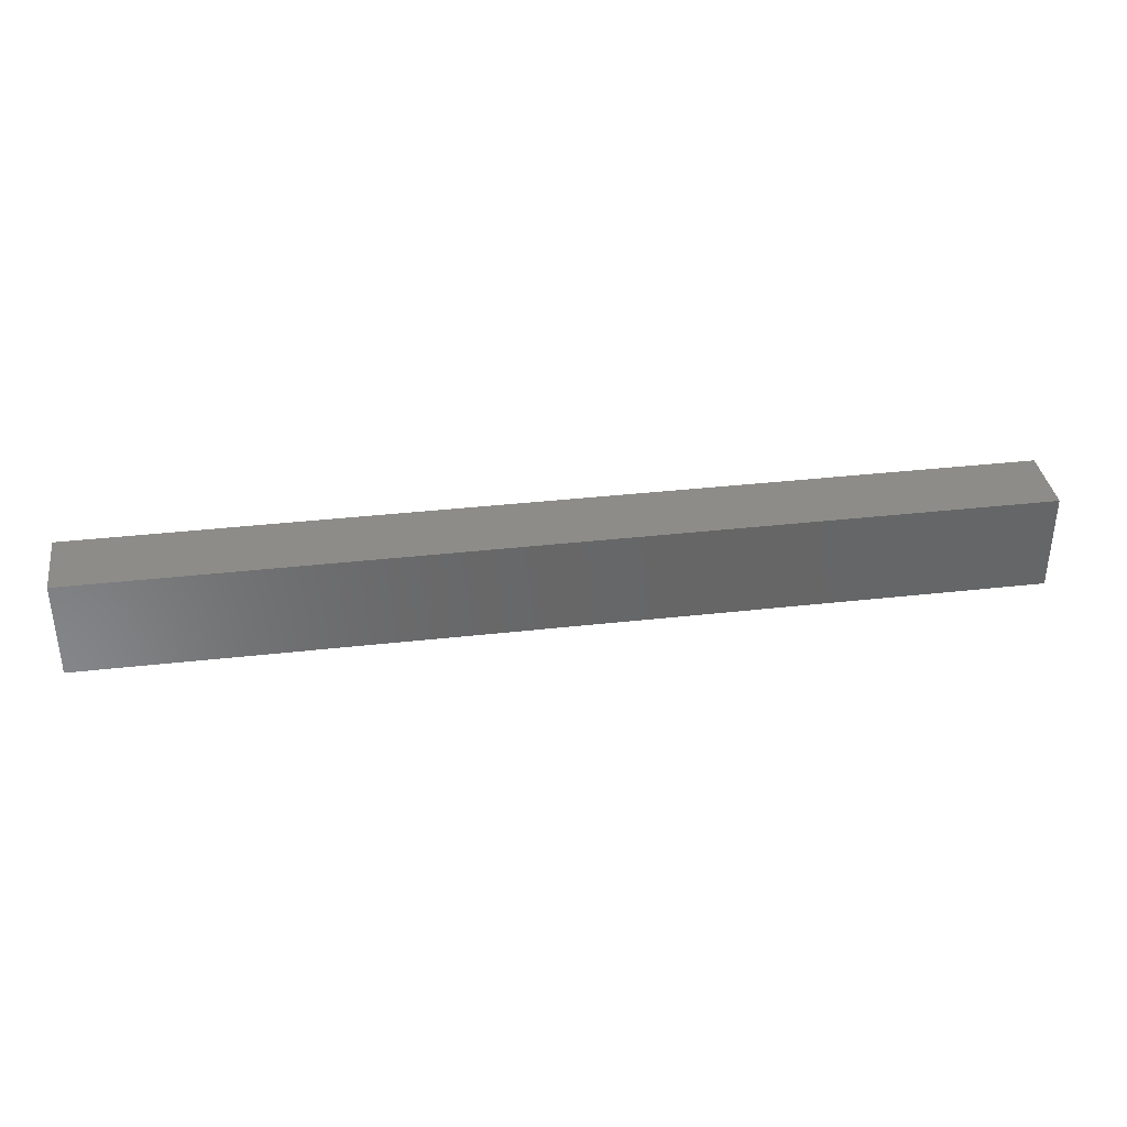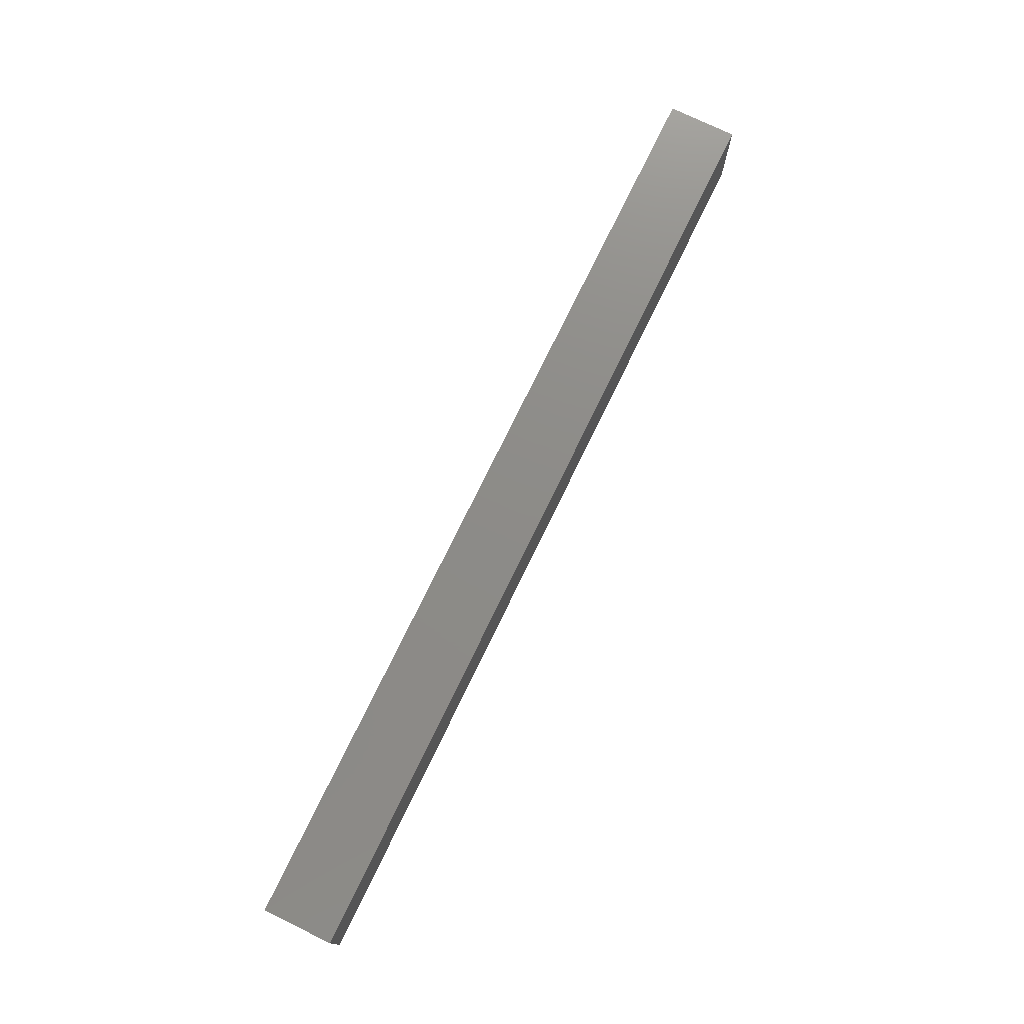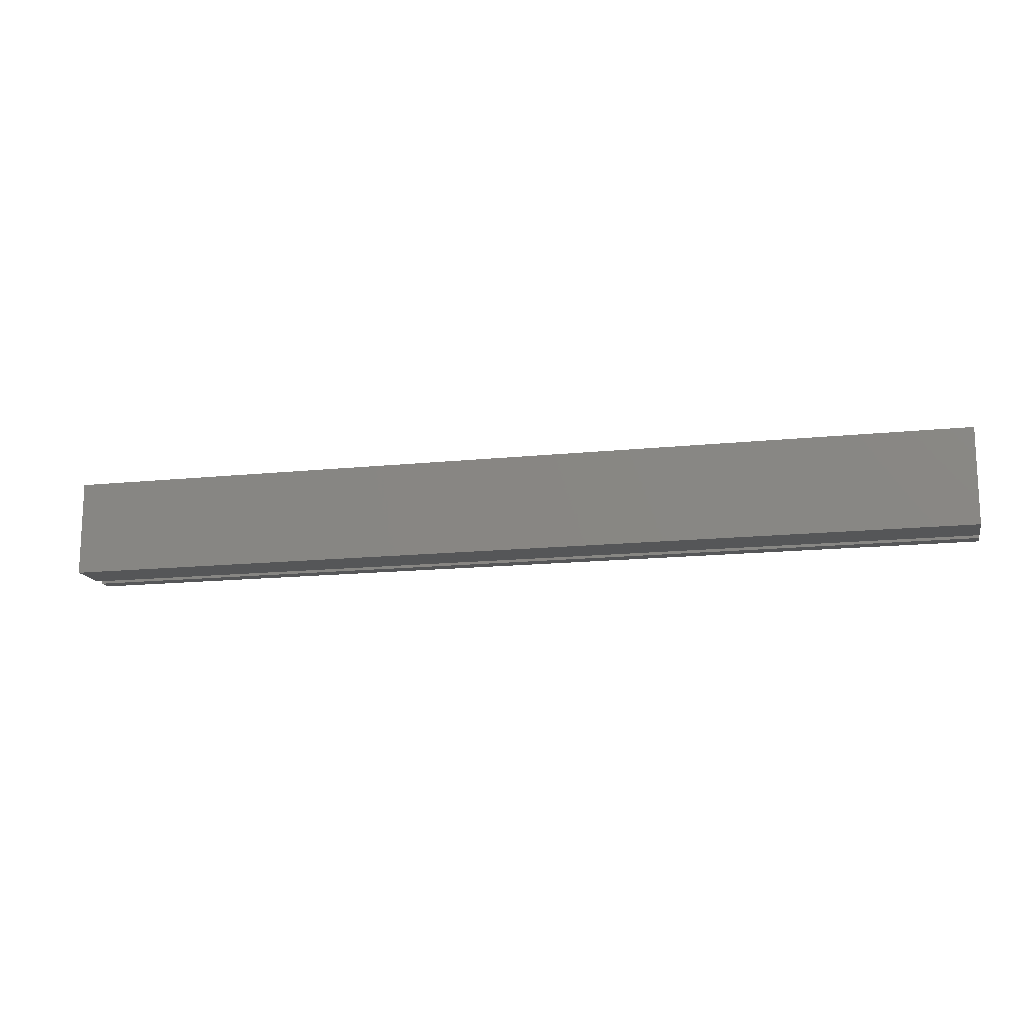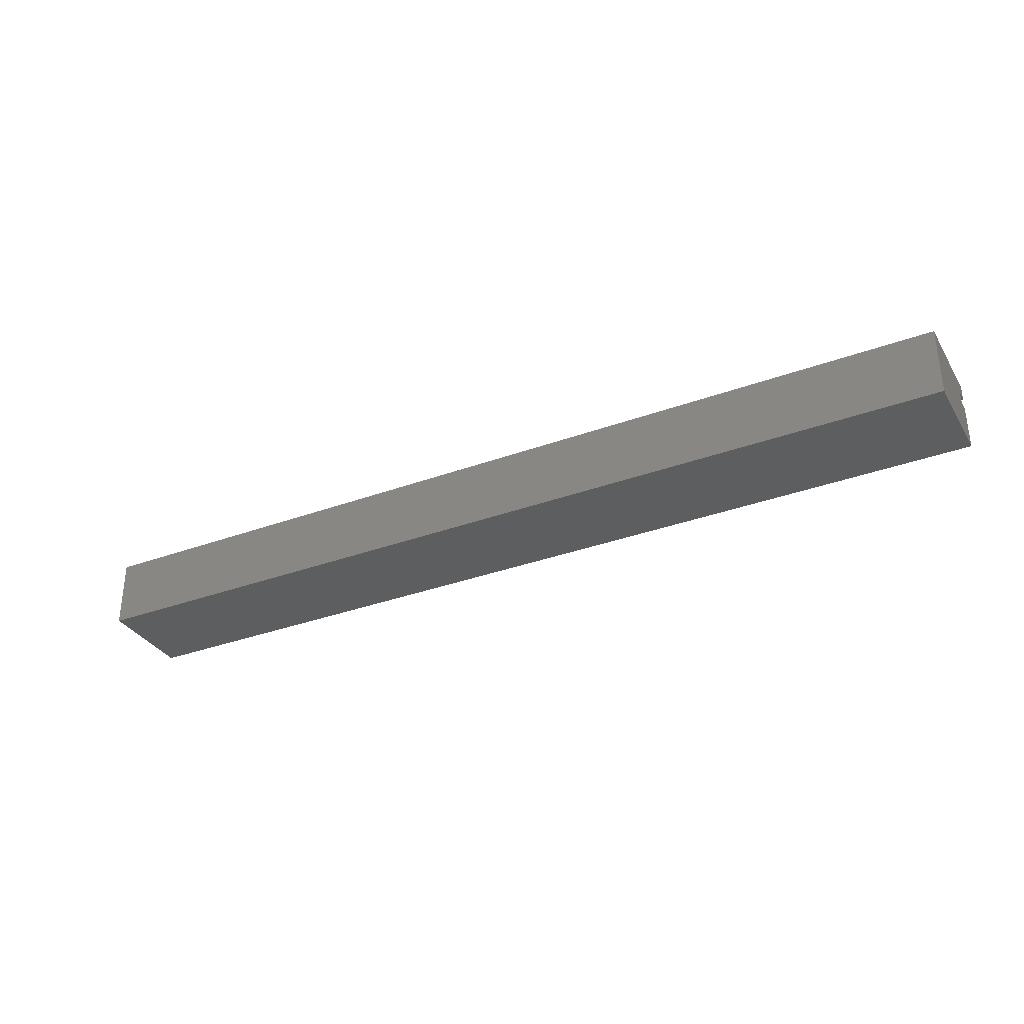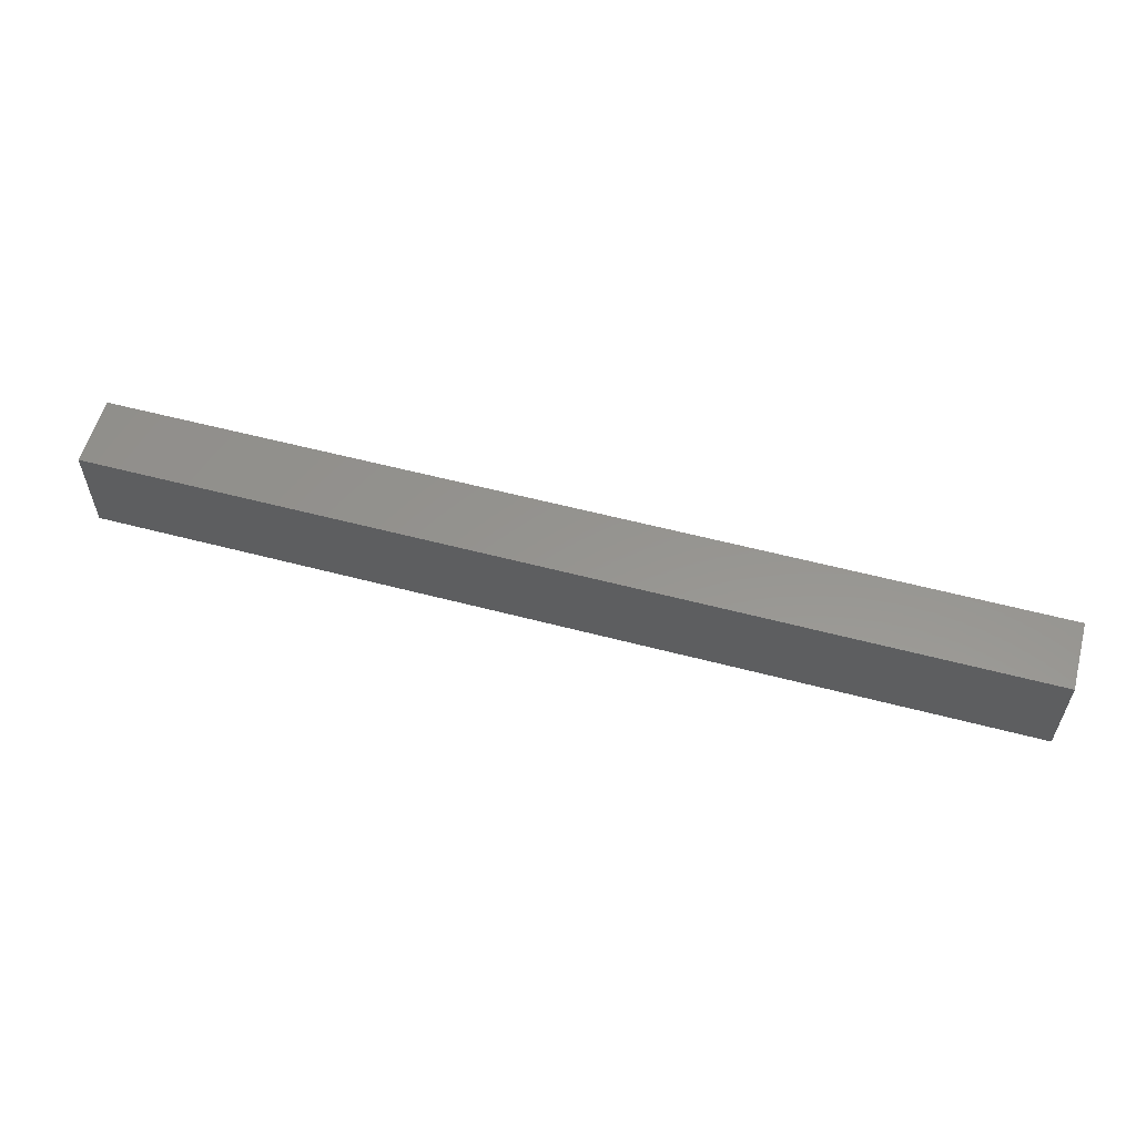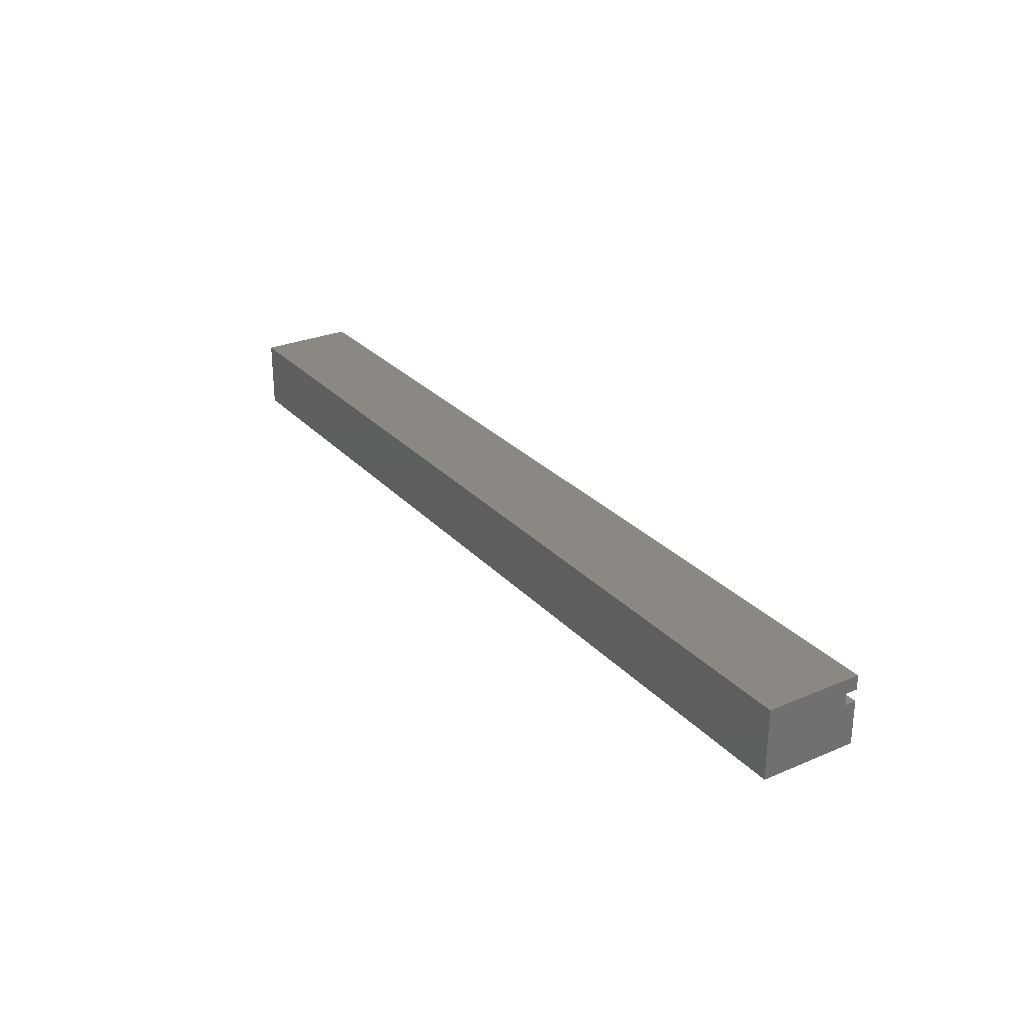
<metadata>
{"format":"stl","ext":"stl","renderer":"f3d","projection":"perspective","resolution":1024,"background":"white","views":[{"elev":36.3,"azim":171.6,"up":"+Y"},{"elev":75.2,"azim":-64.1,"up":"+Y"},{"elev":-14.8,"azim":-167.1,"up":"+Y"},{"elev":-33.3,"azim":-153.1,"up":"+Z"},{"elev":57.4,"azim":-164.7,"up":"+Y"},{"elev":27.7,"azim":-122.9,"up":"+Z"}]}
</metadata>
<code>
# stl→obj: 16 verts, 28 faces
v 240 193 11.3
v 0 193 11.3
v 240 190 11.3
v 0 190 11.3
v 4.93e-31 190 0
v 0 215 0
v 0 215 18
v 0 193 14.3
v 4.93e-31 190 18
v 4.93e-31 190 14.3
v 240 193 14.3
v 240 190 14.3
v 240 190 0
v 240 215 0
v 240 215 18
v 240 190 18
f 1 2 3
f 3 2 4
f 4 2 5
f 5 2 6
f 6 2 7
f 7 2 8
f 7 8 9
f 9 8 10
f 11 8 1
f 1 8 2
f 12 10 11
f 11 10 8
f 3 13 1
f 1 13 14
f 1 14 15
f 1 15 11
f 11 15 16
f 11 16 12
f 3 4 13
f 13 4 5
f 10 12 9
f 9 12 16
f 14 6 15
f 15 6 7
f 15 7 16
f 16 7 9
f 6 14 5
f 5 14 13

</code>
